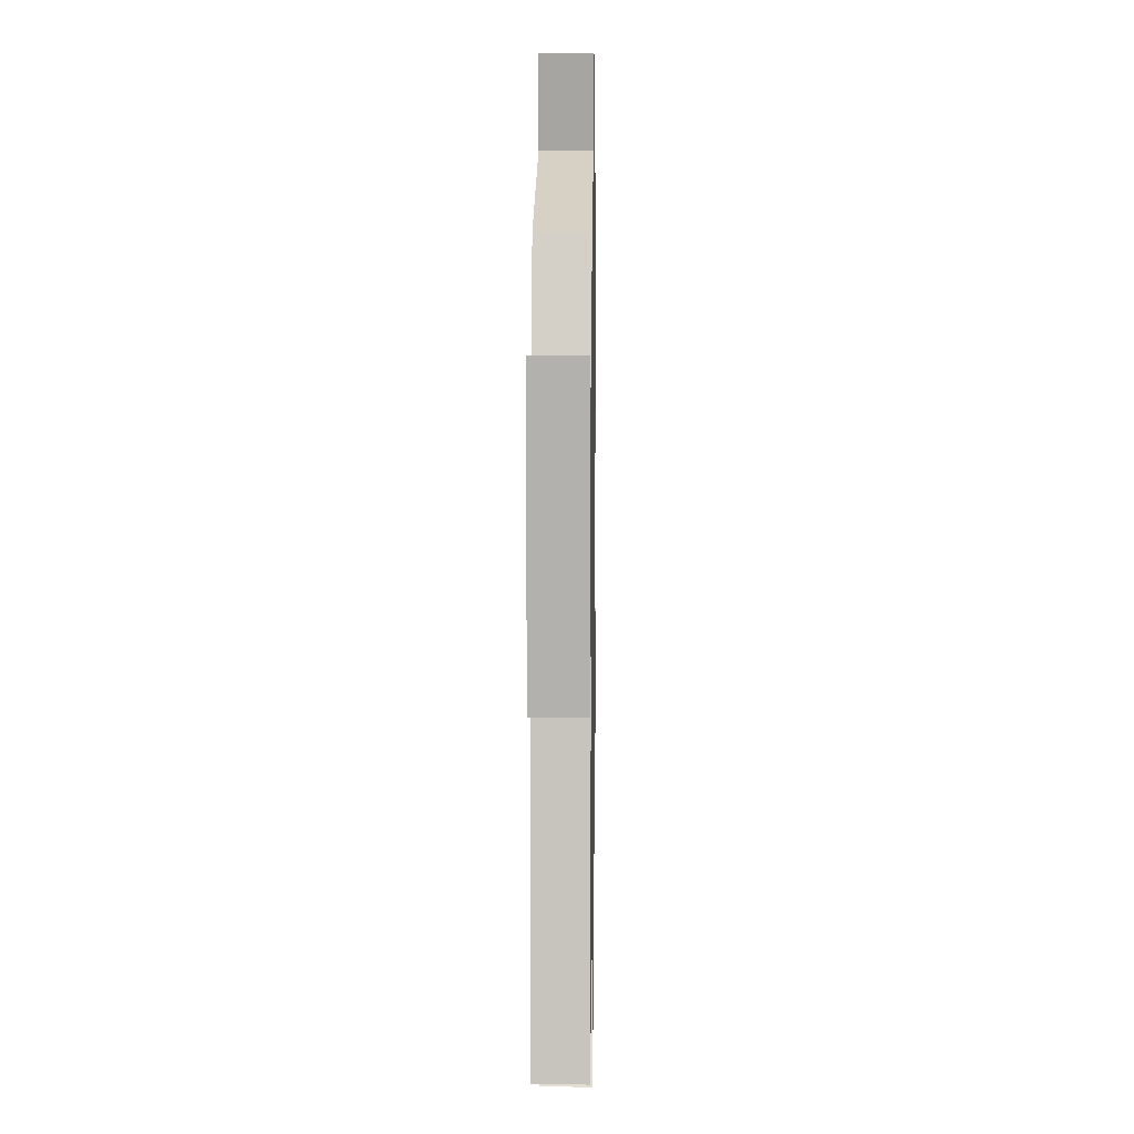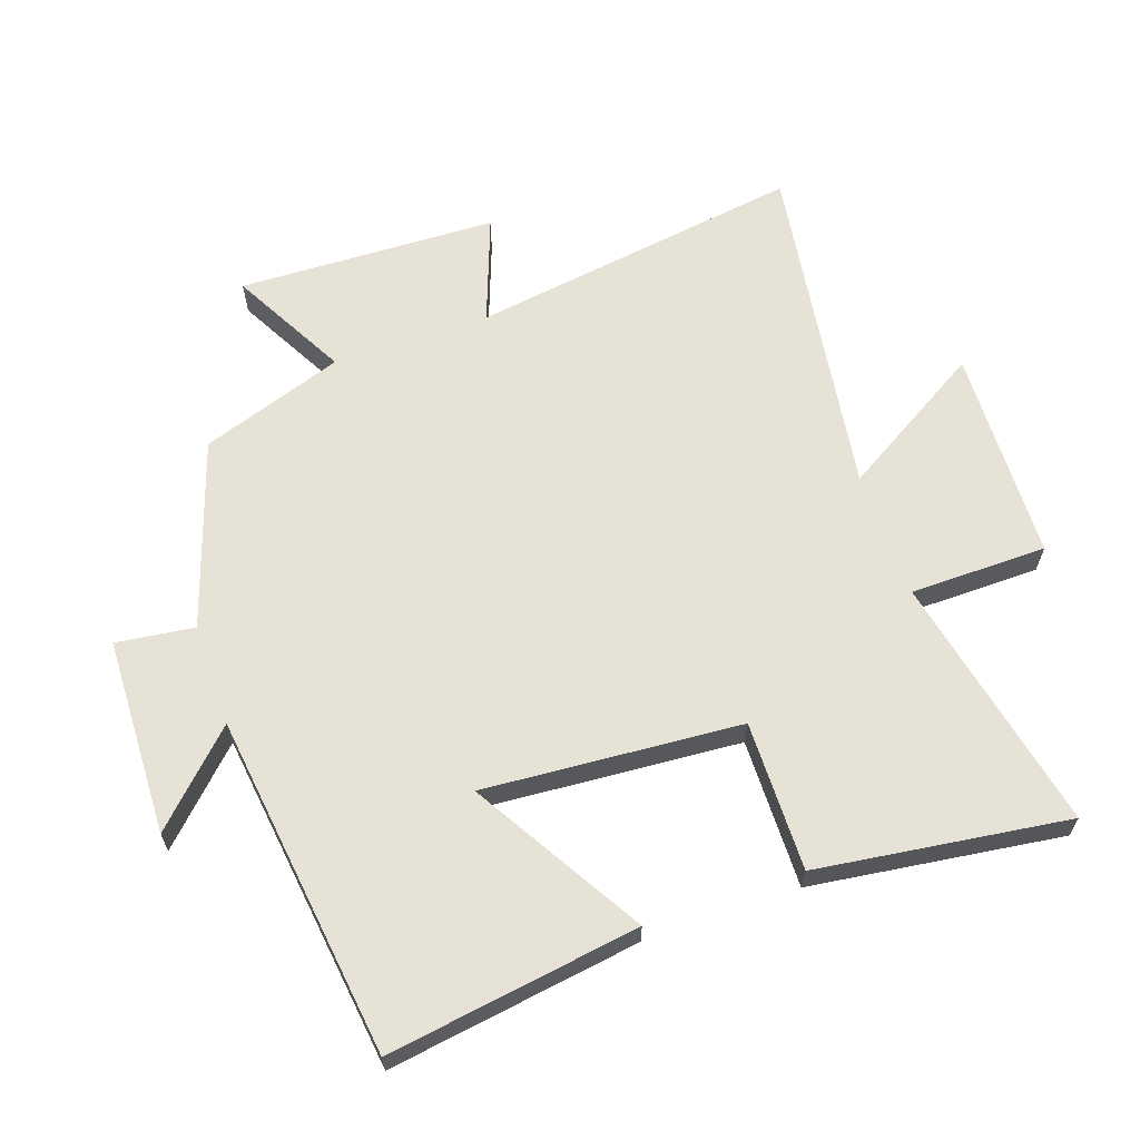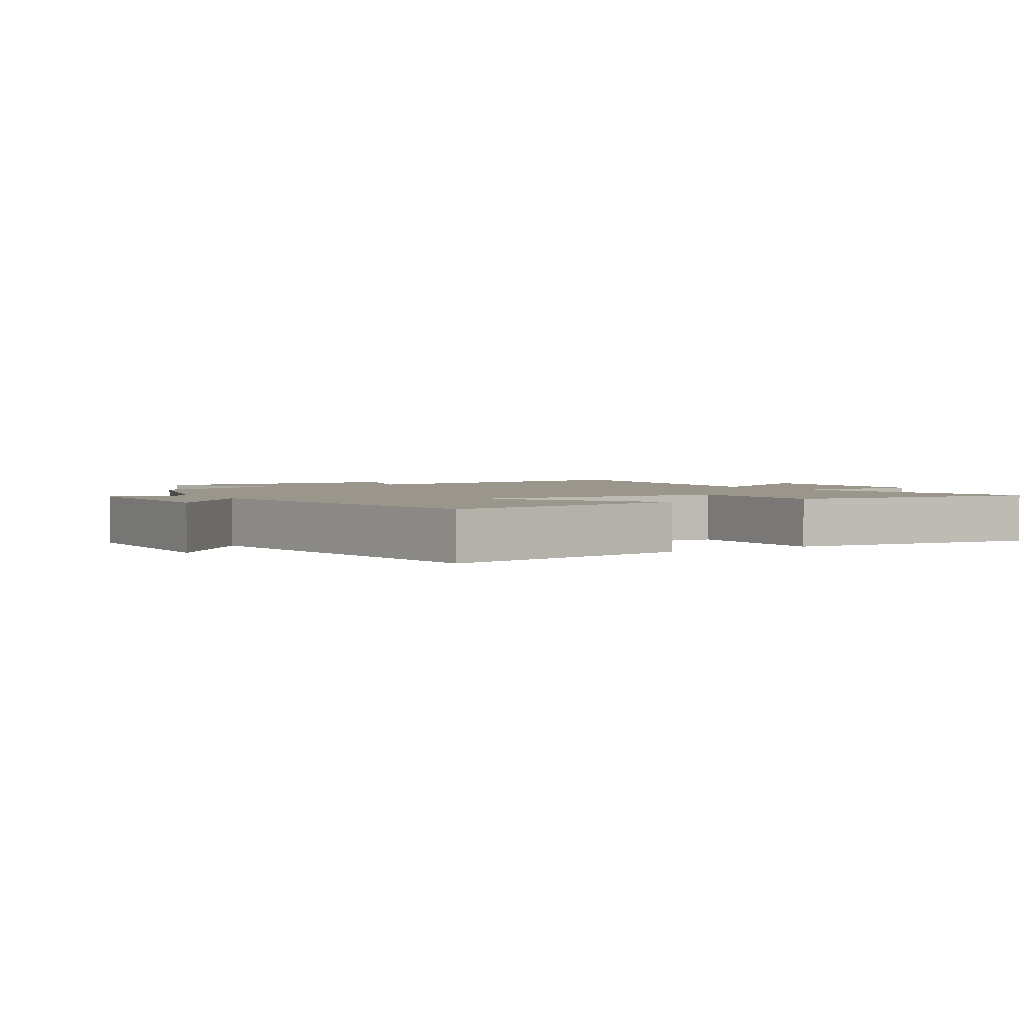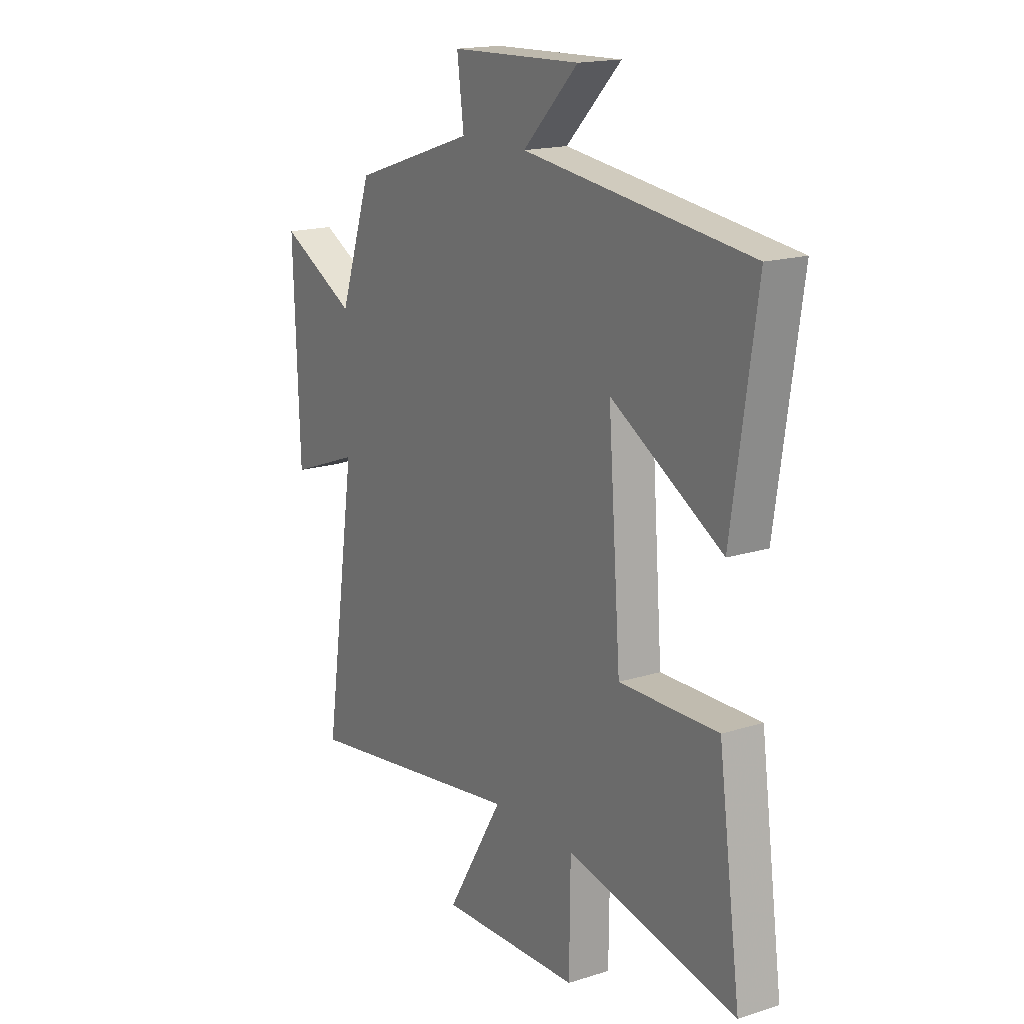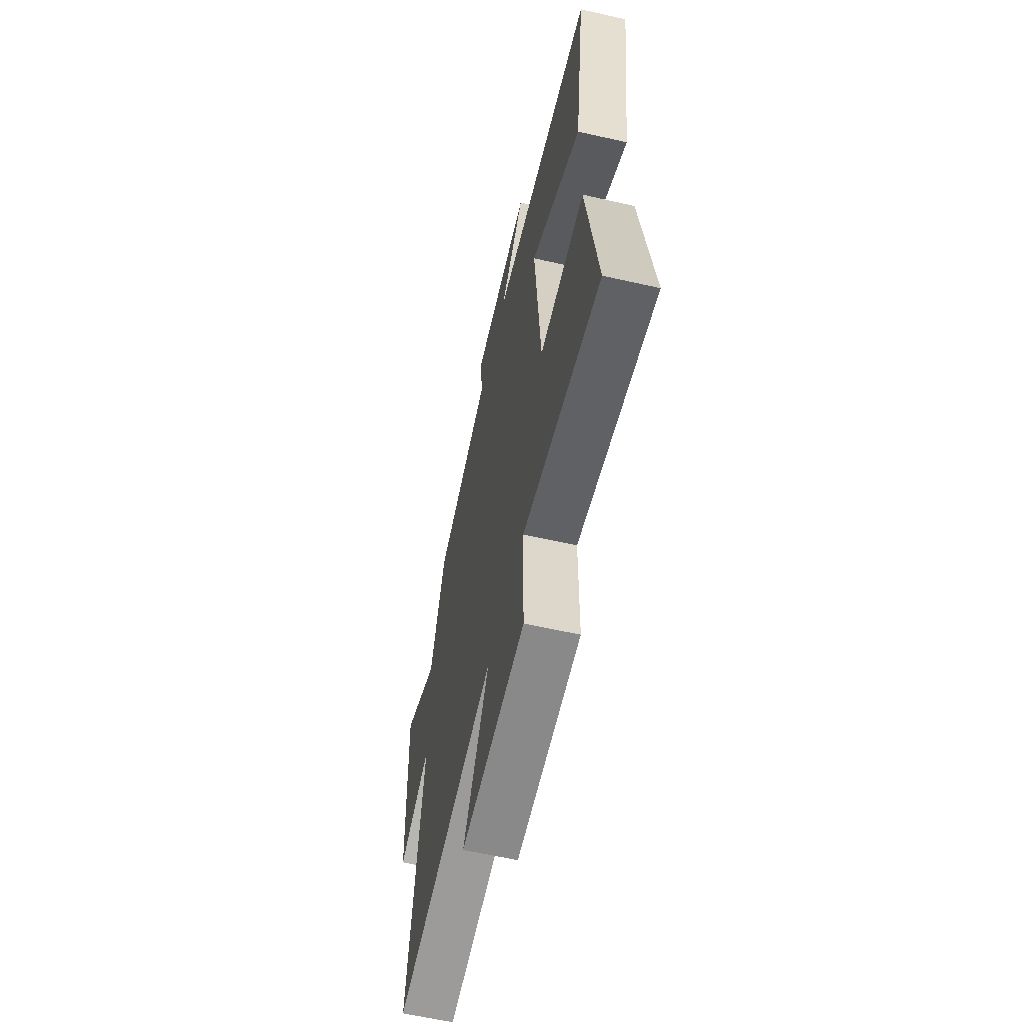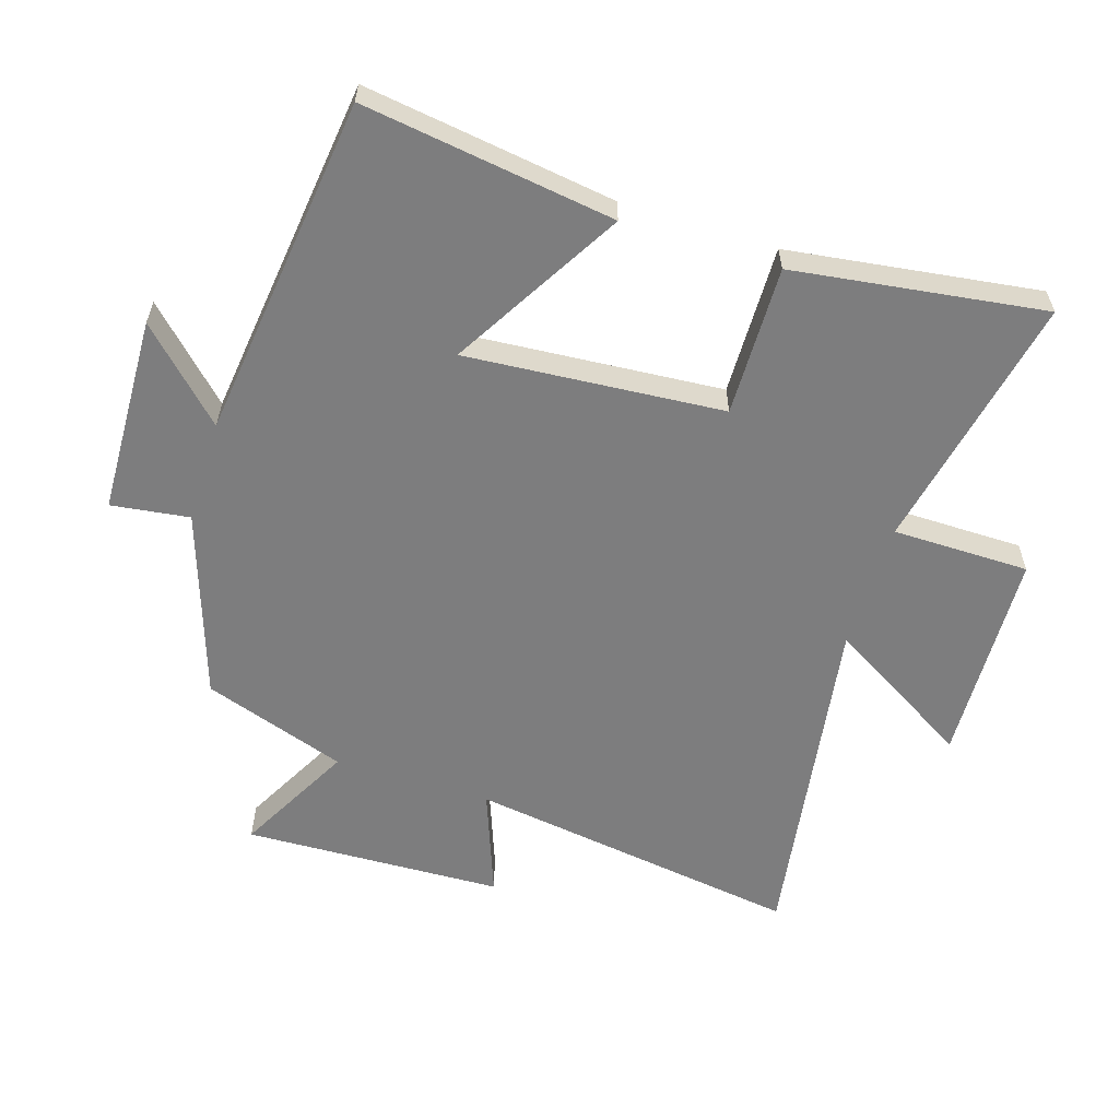
<metadata>
{"format":"obj","ext":"obj","renderer":"f3d","projection":"perspective","resolution":1024,"background":"white","views":[{"elev":8.6,"azim":-89.1,"up":"+Z"},{"elev":63.4,"azim":70.8,"up":"+Y"},{"elev":2.3,"azim":57.4,"up":"+Y"},{"elev":17.1,"azim":57.7,"up":"+Z"},{"elev":-61.2,"azim":77.0,"up":"+Z"},{"elev":-59.1,"azim":72.6,"up":"+Y"}]}
</metadata>
<code>
v -0.424 0.07 0.404
v -0.135 0.07 0.5
v -0.151 0.07 0.621
v 0.155 0.07 0.631
v 0.025 0.07 0.5
v 0.557 0.07 0.434
v 0.5 0.07 0.045
v 0.238 0.07 0.199
v 0.268 0.07 -0.199
v 0.5 0.07 -0.195
v 0.553 0.07 -0.583
v 0.153 0.07 -0.5
v 0.151 0.07 -0.712
v -0.181 0.07 -0.724
v -0.047 0.07 -0.5
v -0.577 0.07 -0.58
v -0.5 0.07 -0.062
v -0.666 0.07 -0.124
v -0.68 0.07 0.278
v -0.5 0.07 0.182
v -0.424 0 0.404
v -0.135 0 0.5
v -0.151 0 0.621
v 0.155 0 0.631
v 0.025 0 0.5
v 0.557 0 0.434
v 0.5 0 0.045
v 0.238 0 0.199
v 0.268 0 -0.199
v 0.5 0 -0.195
v 0.553 0 -0.583
v 0.153 0 -0.5
v 0.151 0 -0.712
v -0.181 0 -0.724
v -0.047 0 -0.5
v -0.577 0 -0.58
v -0.5 0 -0.062
v -0.666 0 -0.124
v -0.68 0 0.278
v -0.5 0 0.182
f 17 18 19 20
f 17 20 1 2
f 15 16 17 2
f 12 13 14 15
f 12 15 2
f 9 10 11 12
f 8 9 12 2
f 5 6 7 8
f 5 8 2 3
f 3 4 5
f 40 39 38 37
f 22 21 40 37
f 22 37 36 35
f 35 34 33 32
f 22 35 32
f 32 31 30 29
f 22 32 29 28
f 28 27 26 25
f 23 22 28 25
f 25 24 23
f 1 21 22 2
f 2 22 23 3
f 3 23 24 4
f 4 24 25 5
f 5 25 26 6
f 6 26 27 7
f 7 27 28 8
f 8 28 29 9
f 9 29 30 10
f 10 30 31 11
f 11 31 32 12
f 12 32 33 13
f 13 33 34 14
f 14 34 35 15
f 15 35 36 16
f 16 36 37 17
f 17 37 38 18
f 18 38 39 19
f 19 39 40 20
f 20 40 21 1

</code>
